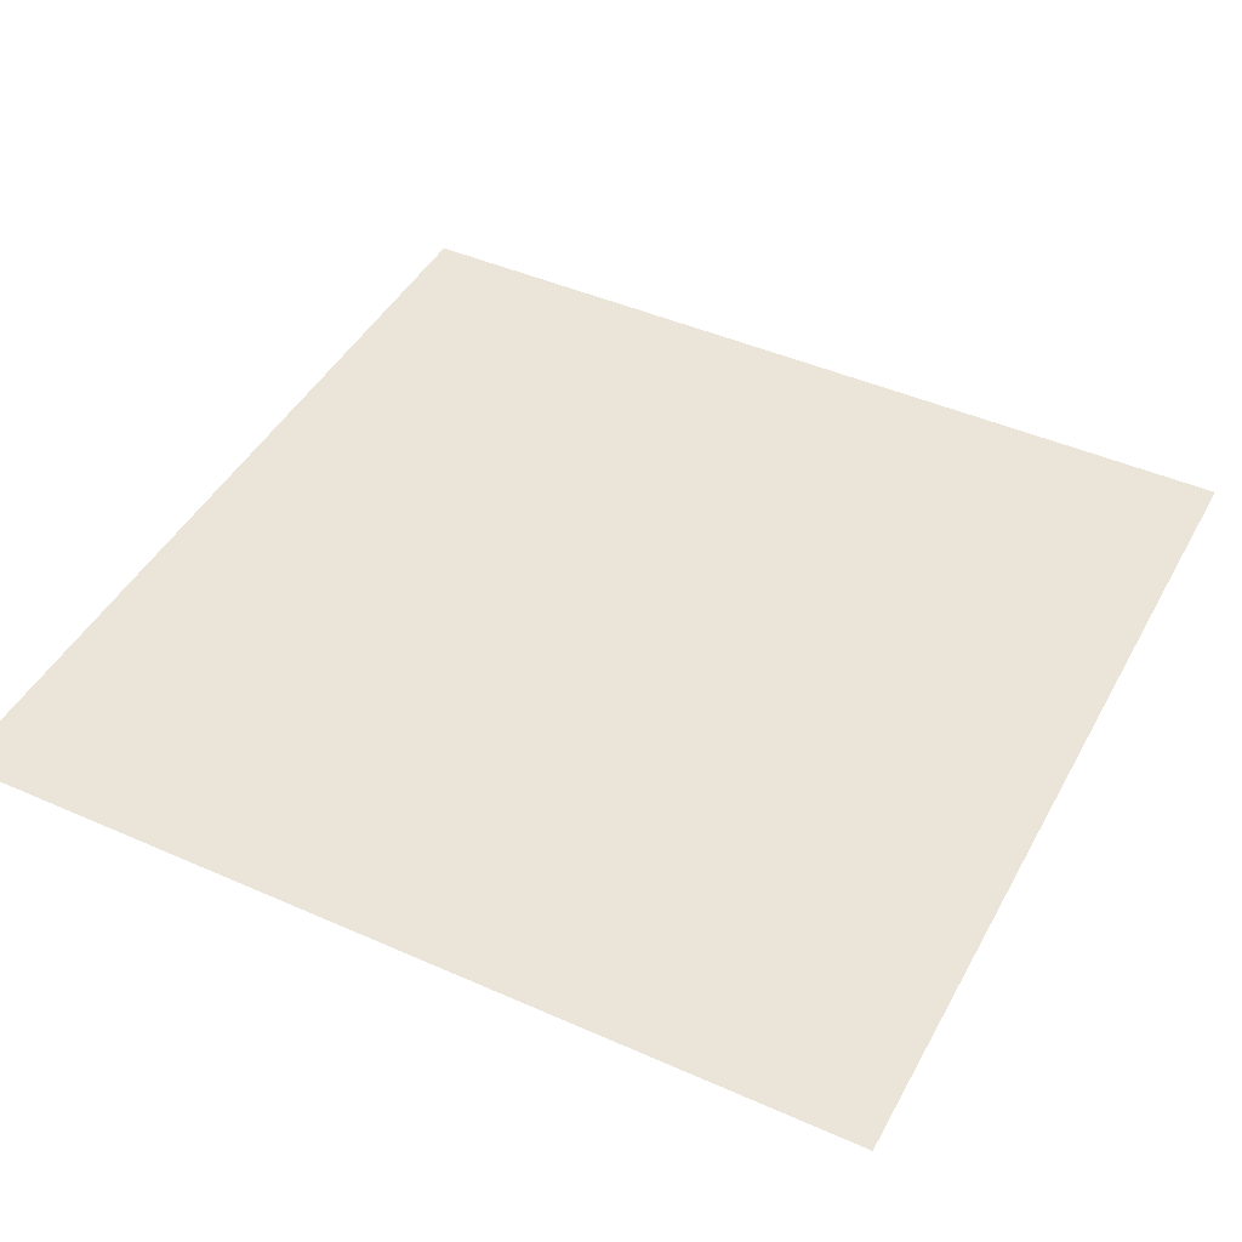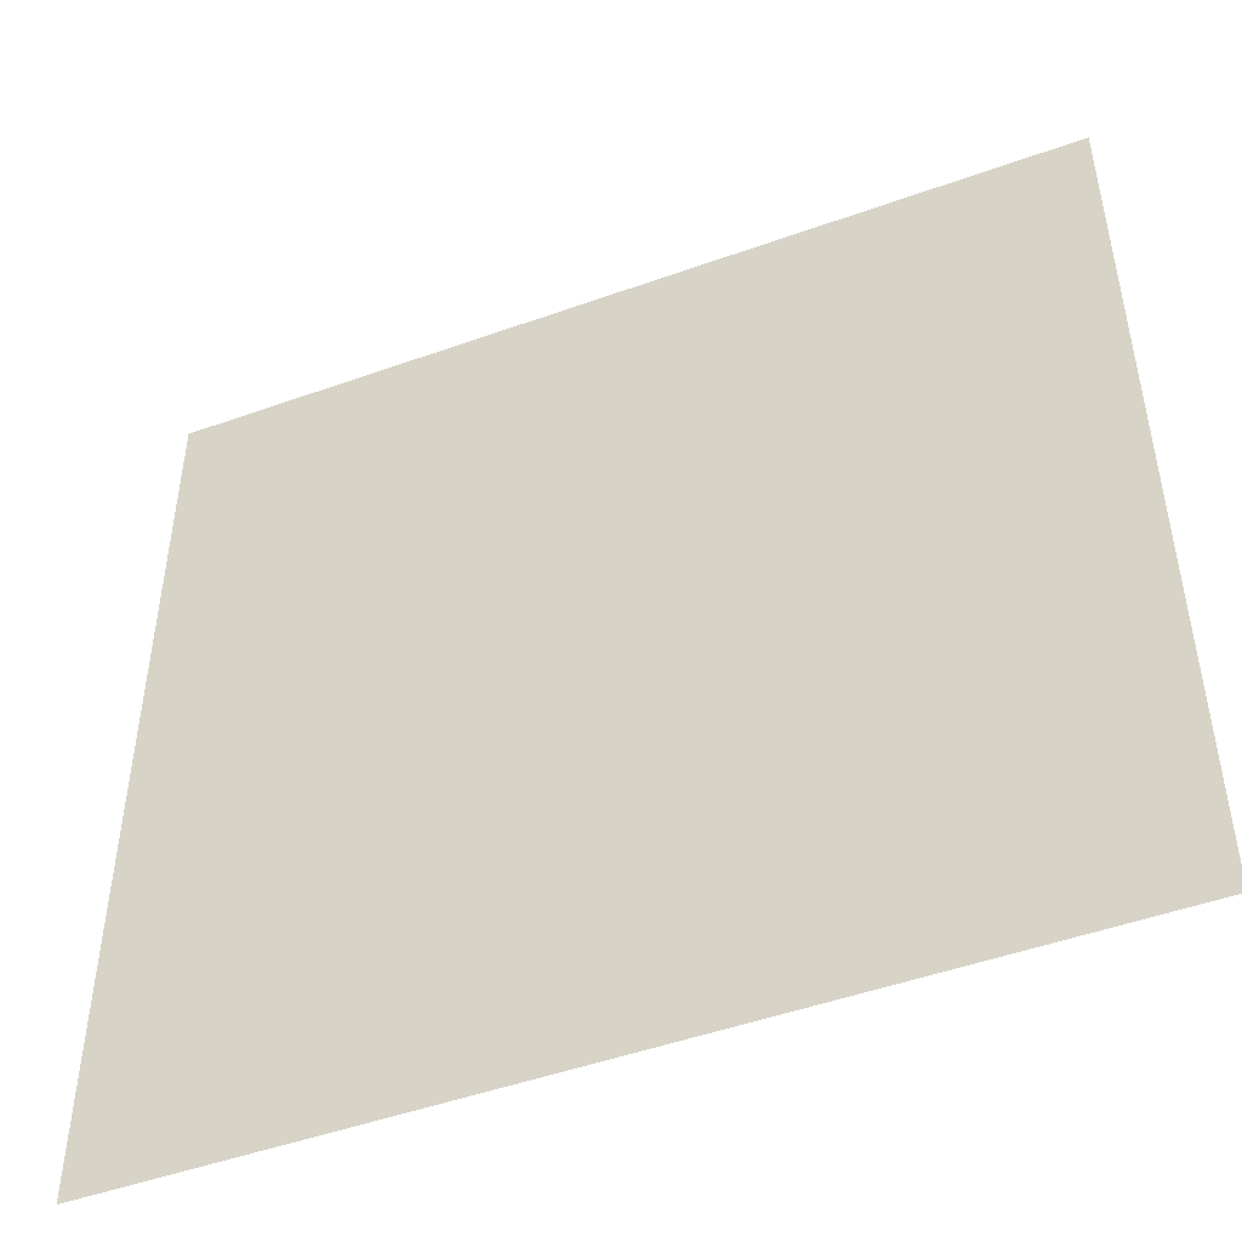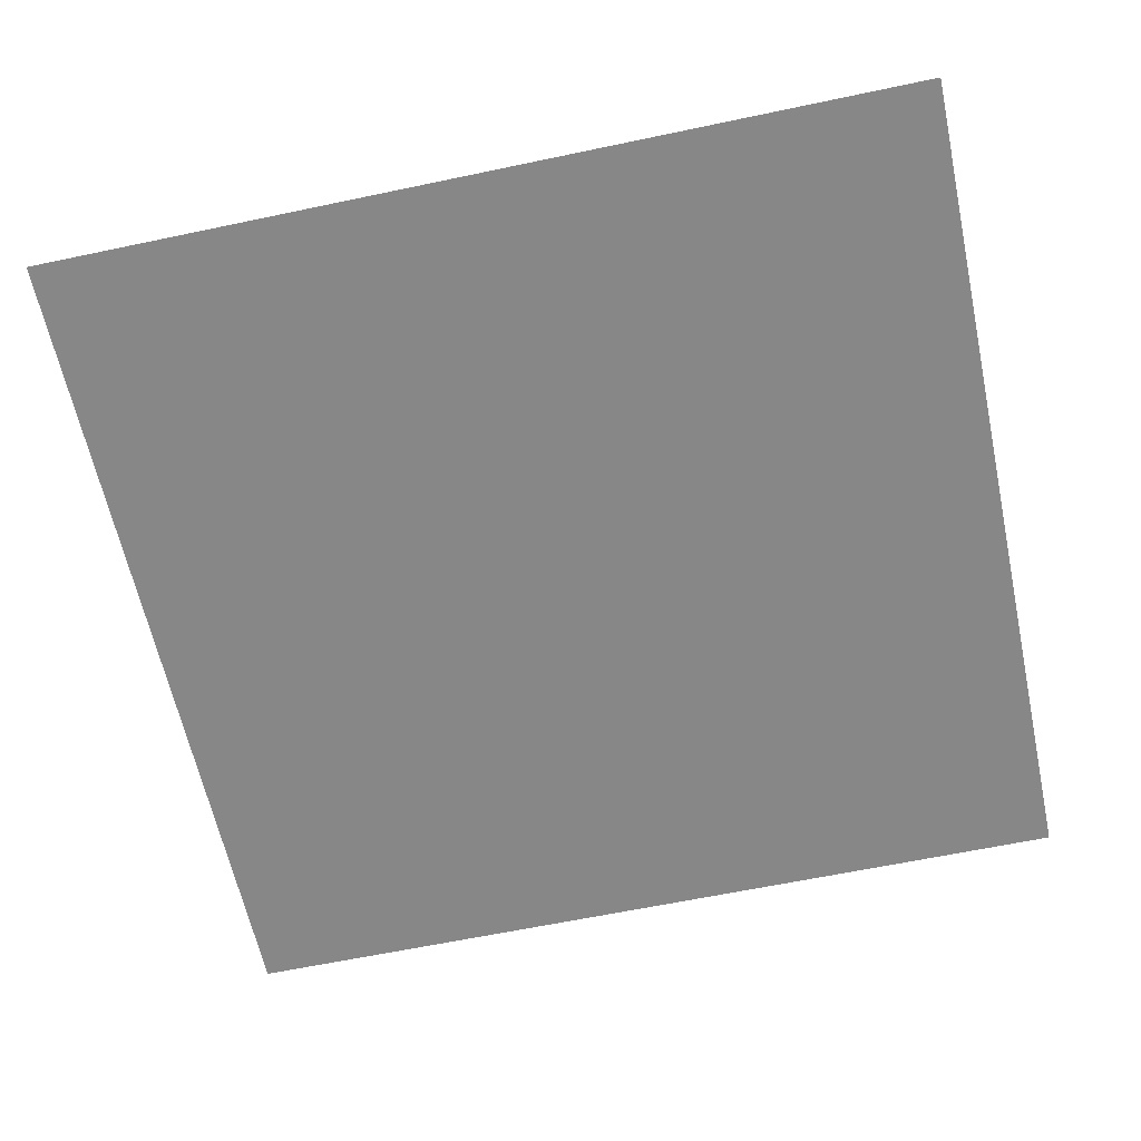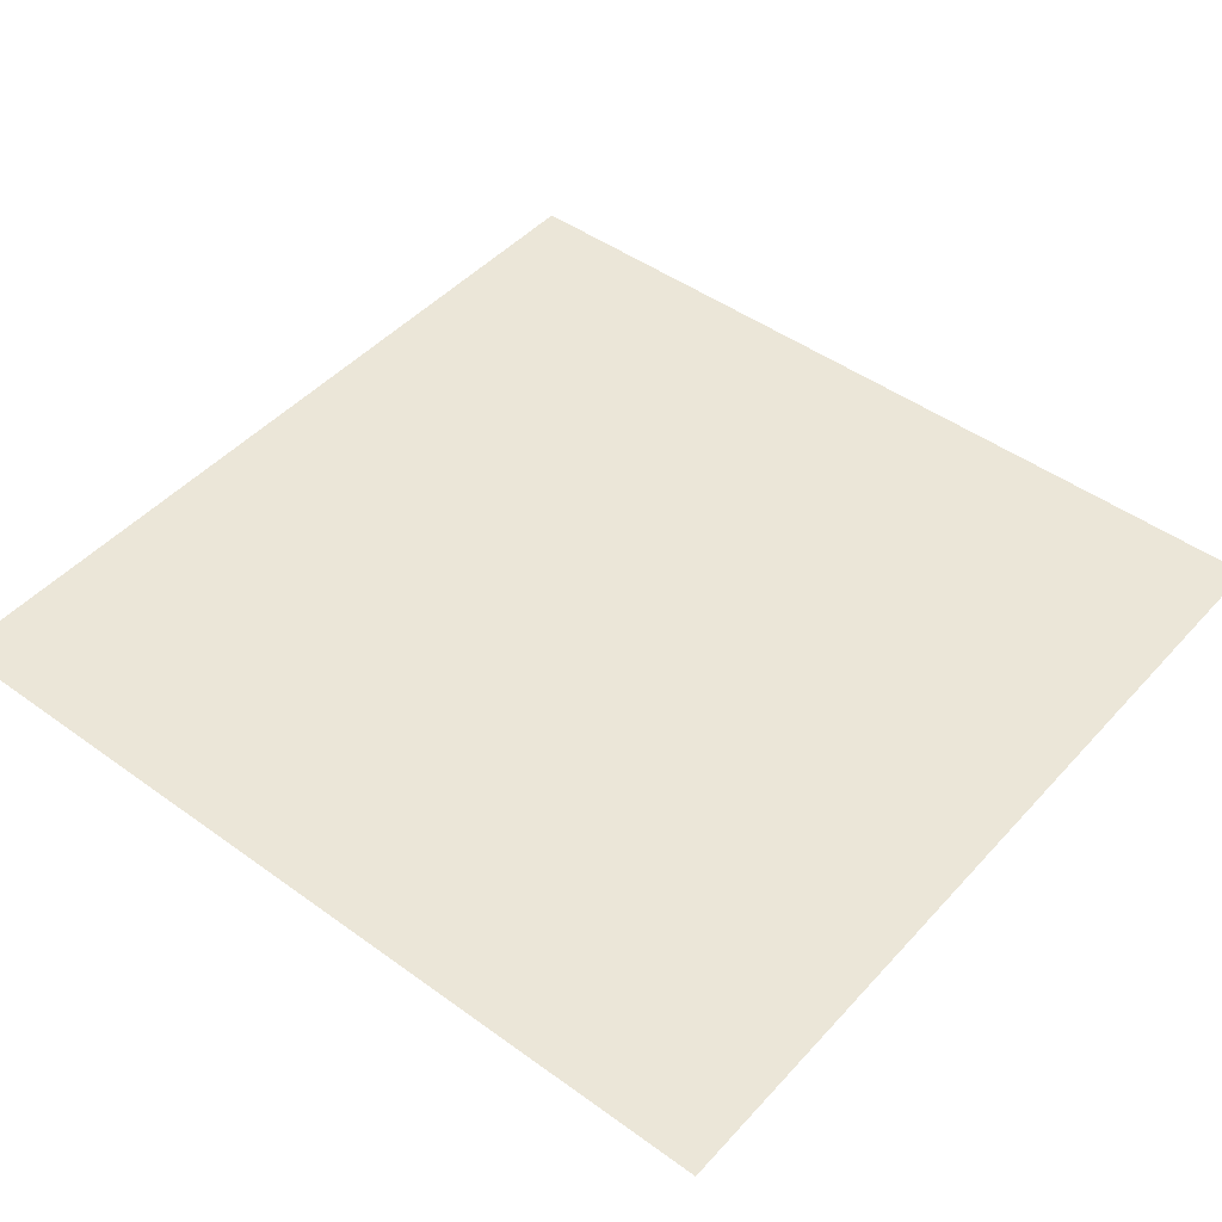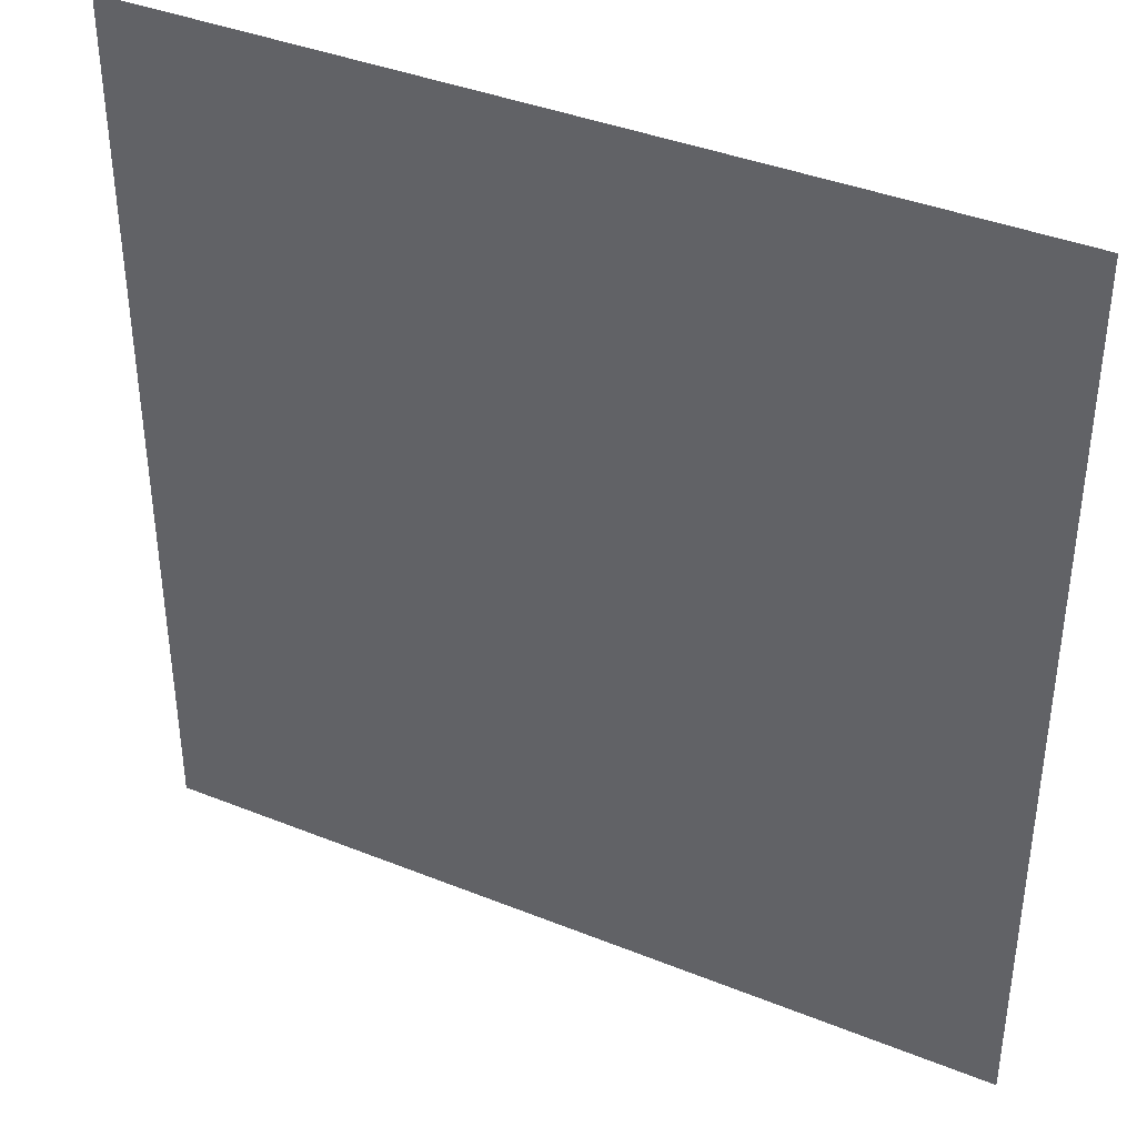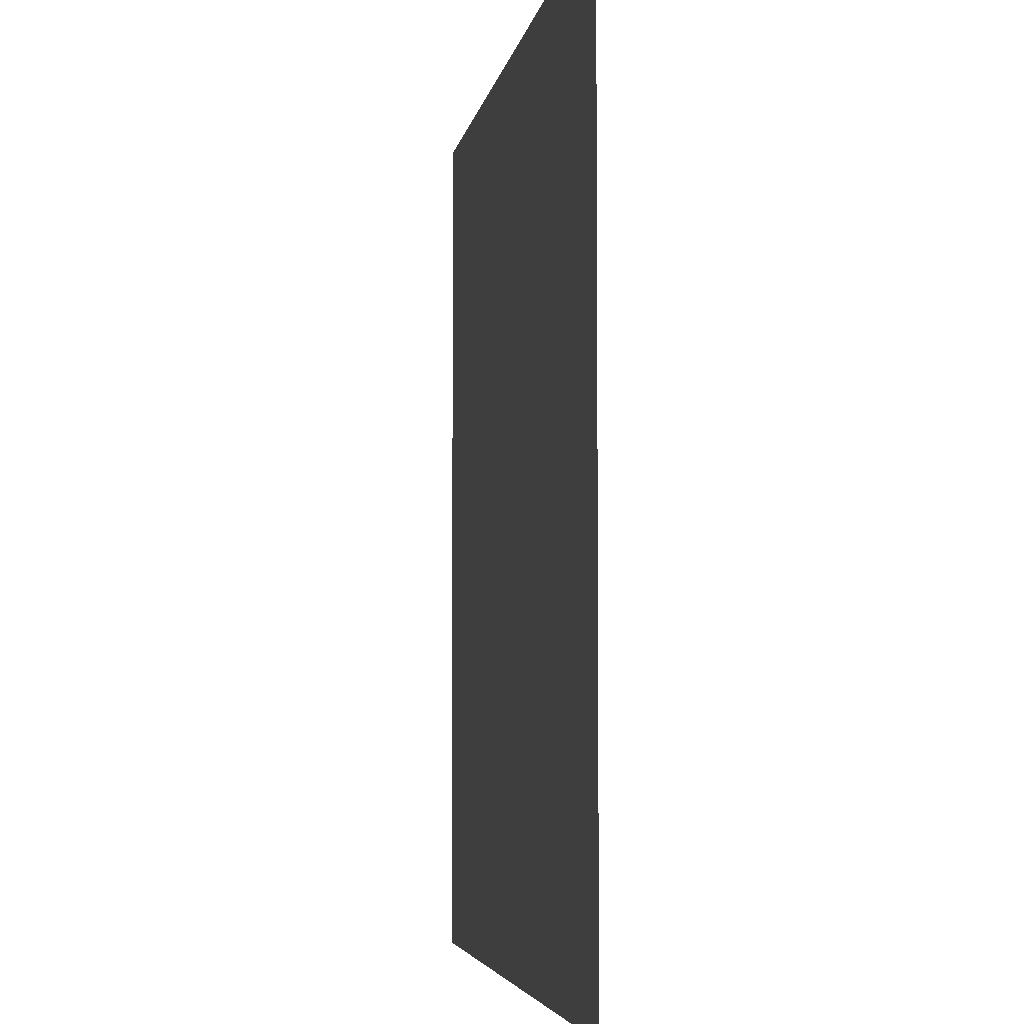
<metadata>
{"format":"obj","ext":"obj","renderer":"f3d","projection":"perspective","resolution":1024,"background":"white","views":[{"elev":44.8,"azim":117.2,"up":"+Y"},{"elev":-48.4,"azim":-158.1,"up":"+Z"},{"elev":-62.3,"azim":102.1,"up":"+Y"},{"elev":46.6,"azim":129.5,"up":"+Y"},{"elev":39.1,"azim":-153.3,"up":"+Z"},{"elev":-4.6,"azim":81.1,"up":"+Z"}]}
</metadata>
<code>
v  -5.21 0 -5.34
v  -5.21 0 5.34
v  5.21 0 5.34
v  5.21 0 -5.34
o Plane001
g Plane001
f 1 2 3 4

</code>
